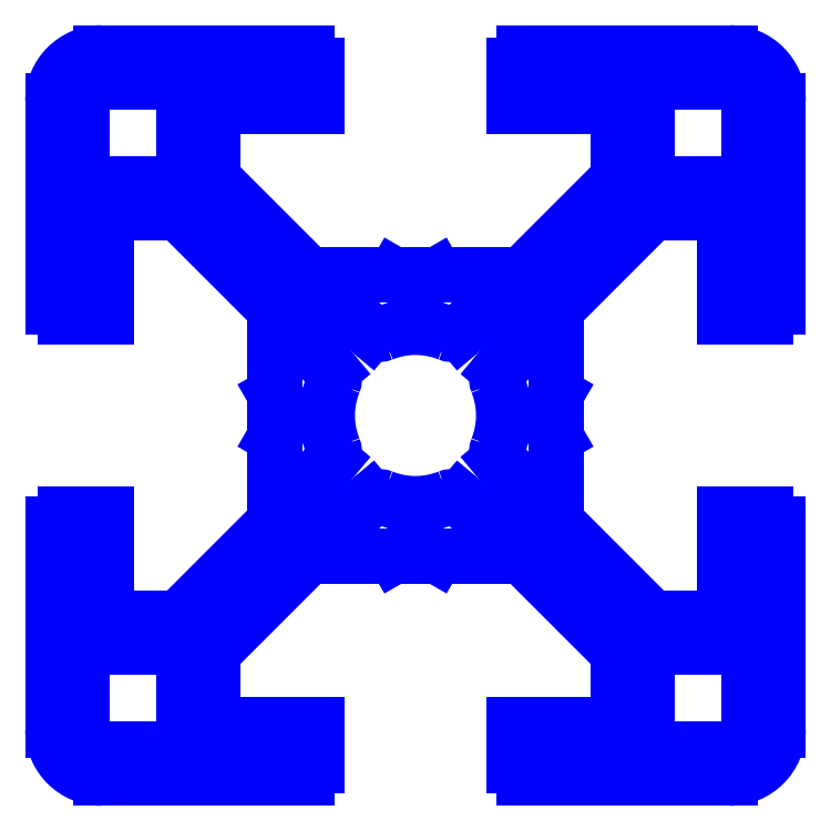
<metadata>
{"format":"dxf","ext":"dxf","renderer":"ezdxf+matplotlib","layout":"modelspace","background":"white","min_lineweight":24,"dpi":150}
</metadata>
<code>
0
SECTION
2
ENTITIES
0
LINE
8
0 (1) (1)
10
-1.856
20
-3.473
30
0
11
-2.814
21
-4.277
31
0
0
LINE
8
0 (1) (1)
10
-4.277
20
-2.814
30
0
11
-3.473
21
-1.856
31
0
0
ARC
8
0 (1) (1)
10
0
20
0
30
0
40
3.65
50
158.3
51
201.7
0
ARC
8
0 (1) (1)
10
0
20
0
30
0
40
3.65
50
248.3
51
291.7
0
ARC
8
0 (1) (1)
10
0
20
0
30
0
40
5.5
50
218.8
51
231.2
0
LINE
8
0 (1) (1)
10
-15
20
13
30
0
11
-15
21
4.5
31
0
0
ARC
8
0 (1) (1)
10
-13
20
13
30
0
40
2
50
90
51
180
0
LINE
8
0 (1) (1)
10
-4.5
20
15
30
0
11
-13
21
15
31
0
0
LINE
8
0 (1) (1)
10
15
20
13
30
0
11
15
21
4.5
31
0
0
ARC
8
0 (1) (1)
10
13
20
13
30
0
40
2
50
0
51
90
0
LINE
8
0 (1) (1)
10
4.5
20
15
30
0
11
13
21
15
31
0
0
LINE
8
0 (1) (1)
10
-4.1
20
12.8
30
0
11
-8.075
21
12.8
31
0
0
LINE
8
0 (1) (1)
10
-4.1
20
14.5
30
0
11
-4.1
21
12.8
31
0
0
LINE
8
0 (1) (1)
10
-4.5
20
14.5
30
0
11
-4.1
21
14.5
31
0
0
LINE
8
0 (1) (1)
10
-4.5
20
15
30
0
11
-4.5
21
14.5
31
0
0
LINE
8
0 (1) (1)
10
4.1
20
12.8
30
0
11
8.075
21
12.8
31
0
0
LINE
8
0 (1) (1)
10
4.1
20
14.5
30
0
11
4.1
21
12.8
31
0
0
LINE
8
0 (1) (1)
10
4.5
20
14.5
30
0
11
4.1
21
14.5
31
0
0
LINE
8
0 (1) (1)
10
4.5
20
15
30
0
11
4.5
21
14.5
31
0
0
ARC
8
0 (1) (1)
10
-3.856
20
-1.534
30
0
40
0.5
50
320
51
21.7
0
ARC
8
0 (1) (1)
10
-3.894
20
-3.136
30
0
40
0.5
50
140
51
218.8
0
ARC
8
0 (1) (1)
10
-3.136
20
-3.894
30
0
40
0.5
50
231.2
51
310
0
ARC
8
0 (1) (1)
10
-1.534
20
-3.856
30
0
40
0.5
50
68.3
51
130
0
LINE
8
0 (1) (1)
10
-1.856
20
3.473
30
0
11
-2.814
21
4.277
31
0
0
LINE
8
0 (1) (1)
10
-4.277
20
2.814
30
0
11
-3.473
21
1.856
31
0
0
ARC
8
0 (1) (1)
10
0
20
0
30
0
40
5.5
50
128.8
51
141.2
0
ARC
8
0 (1) (1)
10
-3.856
20
1.534
30
0
40
0.5
50
338.3
51
40
0
ARC
8
0 (1) (1)
10
-3.894
20
3.136
30
0
40
0.5
50
141.2
51
220
0
ARC
8
0 (1) (1)
10
-3.136
20
3.894
30
0
40
0.5
50
50
51
128.8
0
ARC
8
0 (1) (1)
10
-1.534
20
3.856
30
0
40
0.5
50
230
51
291.7
0
LINE
8
0 (1) (1)
10
1.856
20
-3.473
30
0
11
2.814
21
-4.277
31
0
0
LINE
8
0 (1) (1)
10
4.277
20
-2.814
30
0
11
3.473
21
-1.856
31
0
0
ARC
8
0 (1) (1)
10
0
20
0
30
0
40
3.65
50
338.3
51
21.7
0
ARC
8
0 (1) (1)
10
0
20
0
30
0
40
5.5
50
308.8
51
321.2
0
ARC
8
0 (1) (1)
10
3.856
20
-1.534
30
0
40
0.5
50
158.3
51
220
0
ARC
8
0 (1) (1)
10
3.894
20
-3.136
30
0
40
0.5
50
321.2
51
40
0
ARC
8
0 (1) (1)
10
3.136
20
-3.894
30
0
40
0.5
50
230
51
308.8
0
ARC
8
0 (1) (1)
10
1.534
20
-3.856
30
0
40
0.5
50
50
51
111.7
0
LINE
8
0 (1) (1)
10
1.856
20
3.473
30
0
11
2.814
21
4.277
31
0
0
LINE
8
0 (1) (1)
10
4.277
20
2.814
30
0
11
3.473
21
1.856
31
0
0
ARC
8
0 (1) (1)
10
0
20
0
30
0
40
5.5
50
38.84
51
51.16
0
ARC
8
0 (1) (1)
10
3.856
20
1.534
30
0
40
0.5
50
140
51
201.7
0
ARC
8
0 (1) (1)
10
3.894
20
3.136
30
0
40
0.5
50
320
51
38.84
0
ARC
8
0 (1) (1)
10
3.136
20
3.894
30
0
40
0.5
50
51.16
51
130
0
ARC
8
0 (1) (1)
10
1.534
20
3.856
30
0
40
0.5
50
248.3
51
310
0
ARC
8
0 (1) (1)
10
0
20
0
30
0
40
3.65
50
68.3
51
111.7
0
LINE
8
0 (1) (1)
10
-8.375
20
9.789
30
0
11
-4.386
21
5.8
31
0
0
LINE
8
0 (1) (1)
10
-8.375
20
12.5
30
0
11
-8.375
21
9.789
31
0
0
LINE
8
0 (1) (1)
10
8.375
20
9.789
30
0
11
4.386
21
5.8
31
0
0
LINE
8
0 (1) (1)
10
8.375
20
12.5
30
0
11
8.375
21
9.789
31
0
0
LINE
8
0 (1) (1)
10
4.386
20
5.8
30
0
11
0.866
21
5.8
31
0
0
LINE
8
0 (1) (1)
10
-4e-16
20
5.3
30
0
11
0.866
21
5.8
31
0
0
LINE
8
0 (1) (1)
10
-0.866
20
5.8
30
0
11
-4.386
21
5.8
31
0
0
LINE
8
0 (1) (1)
10
-4e-16
20
5.3
30
0
11
-0.866
21
5.8
31
0
0
ARC
8
0 (1) (1)
10
-8.075
20
12.5
30
0
40
0.3
50
90
51
180
0
ARC
8
0 (1) (1)
10
8.075
20
12.5
30
0
40
0.3
50
0
51
90
0
LINE
8
0 (1) (1)
10
-4.1
20
-12.8
30
0
11
-8.075
21
-12.8
31
0
0
LINE
8
0 (1) (1)
10
-4.1
20
-14.5
30
0
11
-4.1
21
-12.8
31
0
0
LINE
8
0 (1) (1)
10
-4.5
20
-14.5
30
0
11
-4.1
21
-14.5
31
0
0
LINE
8
0 (1) (1)
10
-4.5
20
-15
30
0
11
-4.5
21
-14.5
31
0
0
LINE
8
0 (1) (1)
10
4.1
20
-12.8
30
0
11
8.075
21
-12.8
31
0
0
LINE
8
0 (1) (1)
10
4.1
20
-14.5
30
0
11
4.1
21
-12.8
31
0
0
LINE
8
0 (1) (1)
10
4.5
20
-14.5
30
0
11
4.1
21
-14.5
31
0
0
LINE
8
0 (1) (1)
10
4.5
20
-15
30
0
11
4.5
21
-14.5
31
0
0
LINE
8
0 (1) (1)
10
-8.375
20
-9.789
30
0
11
-4.386
21
-5.8
31
0
0
LINE
8
0 (1) (1)
10
-8.375
20
-12.5
30
0
11
-8.375
21
-9.789
31
0
0
LINE
8
0 (1) (1)
10
8.375
20
-9.789
30
0
11
4.386
21
-5.8
31
0
0
LINE
8
0 (1) (1)
10
8.375
20
-12.5
30
0
11
8.375
21
-9.789
31
0
0
LINE
8
0 (1) (1)
10
4.386
20
-5.8
30
0
11
0.866
21
-5.8
31
0
0
LINE
8
0 (1) (1)
10
-4e-16
20
-5.3
30
0
11
0.866
21
-5.8
31
0
0
LINE
8
0 (1) (1)
10
-0.866
20
-5.8
30
0
11
-4.386
21
-5.8
31
0
0
LINE
8
0 (1) (1)
10
-4e-16
20
-5.3
30
0
11
-0.866
21
-5.8
31
0
0
ARC
8
0 (1) (1)
10
-8.075
20
-12.5
30
0
40
0.3
50
180
51
270
0
ARC
8
0 (1) (1)
10
8.075
20
-12.5
30
0
40
0.3
50
270
51
0
0
ARC
8
0 (1) (1)
10
-13
20
-13
30
0
40
2
50
180
51
270
0
LINE
8
0 (1) (1)
10
-4.5
20
-15
30
0
11
-13
21
-15
31
0
0
ARC
8
0 (1) (1)
10
13
20
-13
30
0
40
2
50
270
51
0
0
LINE
8
0 (1) (1)
10
4.5
20
-15
30
0
11
13
21
-15
31
0
0
LINE
8
0 (1) (1)
10
-12.8
20
-4.1
30
0
11
-12.8
21
-8.075
31
0
0
LINE
8
0 (1) (1)
10
-12.8
20
4.1
30
0
11
-12.8
21
8.075
31
0
0
LINE
8
0 (1) (1)
10
-9.789
20
-8.375
30
0
11
-5.8
21
-4.386
31
0
0
LINE
8
0 (1) (1)
10
-12.5
20
-8.375
30
0
11
-9.789
21
-8.375
31
0
0
LINE
8
0 (1) (1)
10
-9.789
20
8.375
30
0
11
-5.8
21
4.386
31
0
0
LINE
8
0 (1) (1)
10
-12.5
20
8.375
30
0
11
-9.789
21
8.375
31
0
0
LINE
8
0 (1) (1)
10
-5.8
20
4.386
30
0
11
-5.8
21
0.866
31
0
0
LINE
8
0 (1) (1)
10
-5.3
20
-1e-16
30
0
11
-5.8
21
0.866
31
0
0
LINE
8
0 (1) (1)
10
-5.8
20
-0.866
30
0
11
-5.8
21
-4.386
31
0
0
LINE
8
0 (1) (1)
10
-5.3
20
-1e-16
30
0
11
-5.8
21
-0.866
31
0
0
ARC
8
0 (1) (1)
10
-12.5
20
-8.075
30
0
40
0.3
50
180
51
270
0
ARC
8
0 (1) (1)
10
-12.5
20
8.075
30
0
40
0.3
50
90
51
180
0
LINE
8
0 (1) (1)
10
-14.5
20
-4.1
30
0
11
-12.8
21
-4.1
31
0
0
LINE
8
0 (1) (1)
10
-14.5
20
-4.5
30
0
11
-14.5
21
-4.1
31
0
0
LINE
8
0 (1) (1)
10
-15
20
-4.5
30
0
11
-14.5
21
-4.5
31
0
0
LINE
8
0 (1) (1)
10
-14.5
20
4.1
30
0
11
-12.8
21
4.1
31
0
0
LINE
8
0 (1) (1)
10
-14.5
20
4.5
30
0
11
-14.5
21
4.1
31
0
0
LINE
8
0 (1) (1)
10
-15
20
4.5
30
0
11
-14.5
21
4.5
31
0
0
LINE
8
0 (1) (1)
10
12.8
20
-4.1
30
0
11
12.8
21
-8.075
31
0
0
LINE
8
0 (1) (1)
10
14.5
20
-4.1
30
0
11
12.8
21
-4.1
31
0
0
LINE
8
0 (1) (1)
10
14.5
20
-4.5
30
0
11
14.5
21
-4.1
31
0
0
LINE
8
0 (1) (1)
10
15
20
-4.5
30
0
11
14.5
21
-4.5
31
0
0
LINE
8
0 (1) (1)
10
12.8
20
4.1
30
0
11
12.8
21
8.075
31
0
0
LINE
8
0 (1) (1)
10
14.5
20
4.1
30
0
11
12.8
21
4.1
31
0
0
LINE
8
0 (1) (1)
10
14.5
20
4.5
30
0
11
14.5
21
4.1
31
0
0
LINE
8
0 (1) (1)
10
15
20
4.5
30
0
11
14.5
21
4.5
31
0
0
LINE
8
0 (1) (1)
10
9.789
20
-8.375
30
0
11
5.8
21
-4.386
31
0
0
LINE
8
0 (1) (1)
10
12.5
20
-8.375
30
0
11
9.789
21
-8.375
31
0
0
LINE
8
0 (1) (1)
10
9.789
20
8.375
30
0
11
5.8
21
4.386
31
0
0
LINE
8
0 (1) (1)
10
12.5
20
8.375
30
0
11
9.789
21
8.375
31
0
0
LINE
8
0 (1) (1)
10
5.8
20
4.386
30
0
11
5.8
21
0.866
31
0
0
LINE
8
0 (1) (1)
10
5.3
20
-7e-16
30
0
11
5.8
21
0.866
31
0
0
LINE
8
0 (1) (1)
10
5.8
20
-0.866
30
0
11
5.8
21
-4.386
31
0
0
LINE
8
0 (1) (1)
10
5.3
20
-7e-16
30
0
11
5.8
21
-0.866
31
0
0
ARC
8
0 (1) (1)
10
12.5
20
-8.075
30
0
40
0.3
50
270
51
0
0
ARC
8
0 (1) (1)
10
12.5
20
8.075
30
0
40
0.3
50
0
51
90
0
LINE
8
0 (1) (1)
10
15
20
-13
30
0
11
15
21
-4.5
31
0
0
LINE
8
0 (1) (1)
10
-15
20
-13
30
0
11
-15
21
-4.5
31
0
0
LINE
8
0 (1) (1)
10
-12.8
20
13.8
30
0
11
-10.57
21
13.8
31
0
0
LINE
8
0 (1) (1)
10
-9.575
20
12.8
30
0
11
-9.575
21
10.57
31
0
0
LINE
8
0 (1) (1)
10
-10.57
20
9.575
30
0
11
-12.8
21
9.575
31
0
0
LINE
8
0 (1) (1)
10
-13.8
20
10.57
30
0
11
-13.8
21
12.8
31
0
0
ARC
8
0 (1) (1)
10
-12.8
20
10.57
30
0
40
1
50
180
51
270
0
ARC
8
0 (1) (1)
10
-10.57
20
10.57
30
0
40
1
50
270
51
0
0
ARC
8
0 (1) (1)
10
-10.57
20
12.8
30
0
40
1
50
0
51
90
0
ARC
8
0 (1) (1)
10
-12.8
20
12.8
30
0
40
1
50
90
51
180
0
LINE
8
0 (1) (1)
10
12.8
20
13.8
30
0
11
10.57
21
13.8
31
0
0
LINE
8
0 (1) (1)
10
9.575
20
12.8
30
0
11
9.575
21
10.57
31
0
0
LINE
8
0 (1) (1)
10
10.57
20
9.575
30
0
11
12.8
21
9.575
31
0
0
LINE
8
0 (1) (1)
10
13.8
20
10.57
30
0
11
13.8
21
12.8
31
0
0
ARC
8
0 (1) (1)
10
12.8
20
10.57
30
0
40
1
50
270
51
0
0
ARC
8
0 (1) (1)
10
10.57
20
10.57
30
0
40
1
50
180
51
270
0
ARC
8
0 (1) (1)
10
10.57
20
12.8
30
0
40
1
50
90
51
180
0
ARC
8
0 (1) (1)
10
12.8
20
12.8
30
0
40
1
50
0
51
90
0
LINE
8
0 (1) (1)
10
-12.8
20
-13.8
30
0
11
-10.57
21
-13.8
31
0
0
LINE
8
0 (1) (1)
10
-9.575
20
-12.8
30
0
11
-9.575
21
-10.57
31
0
0
LINE
8
0 (1) (1)
10
-10.57
20
-9.575
30
0
11
-12.8
21
-9.575
31
0
0
LINE
8
0 (1) (1)
10
-13.8
20
-10.57
30
0
11
-13.8
21
-12.8
31
0
0
ARC
8
0 (1) (1)
10
-12.8
20
-10.57
30
0
40
1
50
90
51
180
0
ARC
8
0 (1) (1)
10
-10.57
20
-10.57
30
0
40
1
50
0
51
90
0
ARC
8
0 (1) (1)
10
-10.57
20
-12.8
30
0
40
1
50
270
51
0
0
ARC
8
0 (1) (1)
10
-12.8
20
-12.8
30
0
40
1
50
180
51
270
0
LINE
8
0 (1) (1)
10
12.8
20
-13.8
30
0
11
10.57
21
-13.8
31
0
0
LINE
8
0 (1) (1)
10
9.575
20
-12.8
30
0
11
9.575
21
-10.57
31
0
0
LINE
8
0 (1) (1)
10
10.57
20
-9.575
30
0
11
12.8
21
-9.575
31
0
0
LINE
8
0 (1) (1)
10
13.8
20
-10.57
30
0
11
13.8
21
-12.8
31
0
0
ARC
8
0 (1) (1)
10
12.8
20
-10.57
30
0
40
1
50
0
51
90
0
ARC
8
0 (1) (1)
10
10.57
20
-10.57
30
0
40
1
50
90
51
180
0
ARC
8
0 (1) (1)
10
10.57
20
-12.8
30
0
40
1
50
180
51
270
0
ARC
8
0 (1) (1)
10
12.8
20
-12.8
30
0
40
1
50
270
51
0
0
ENDSEC
0
EOF

</code>
